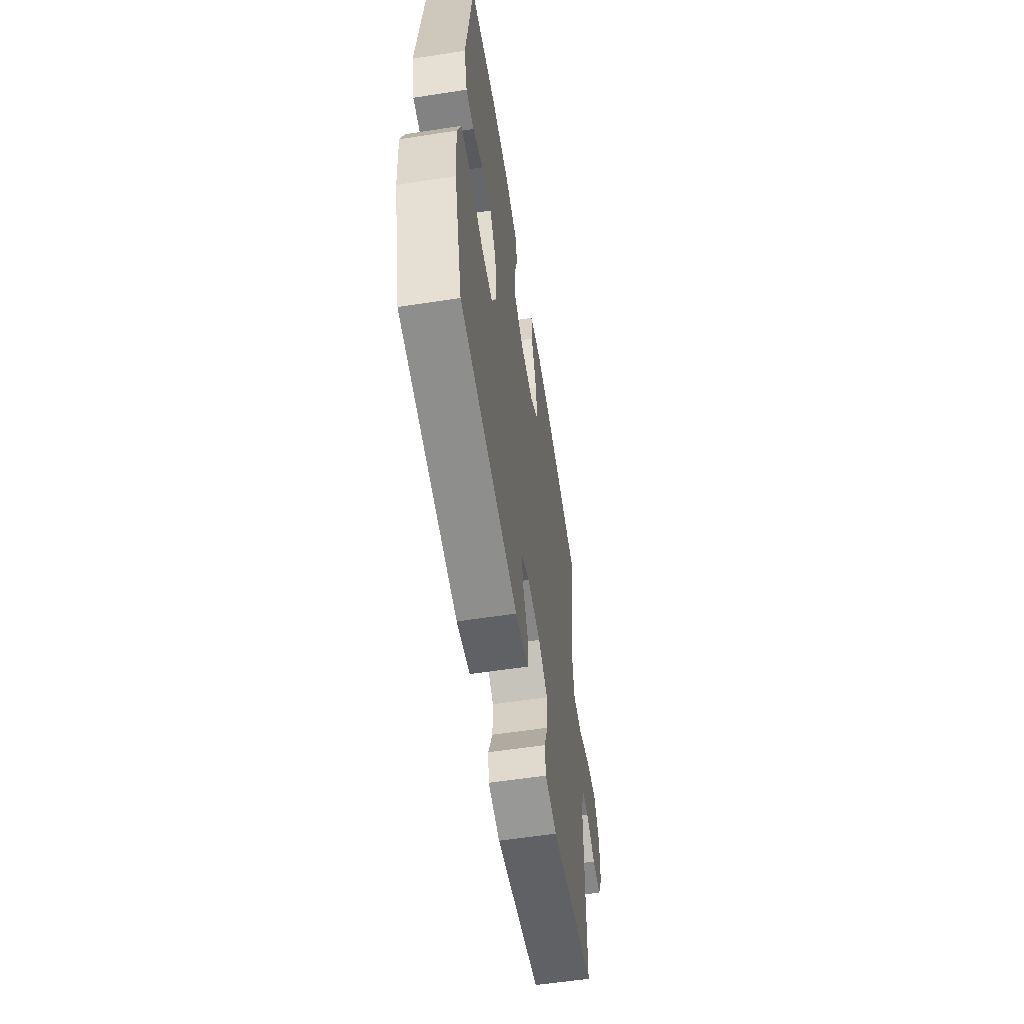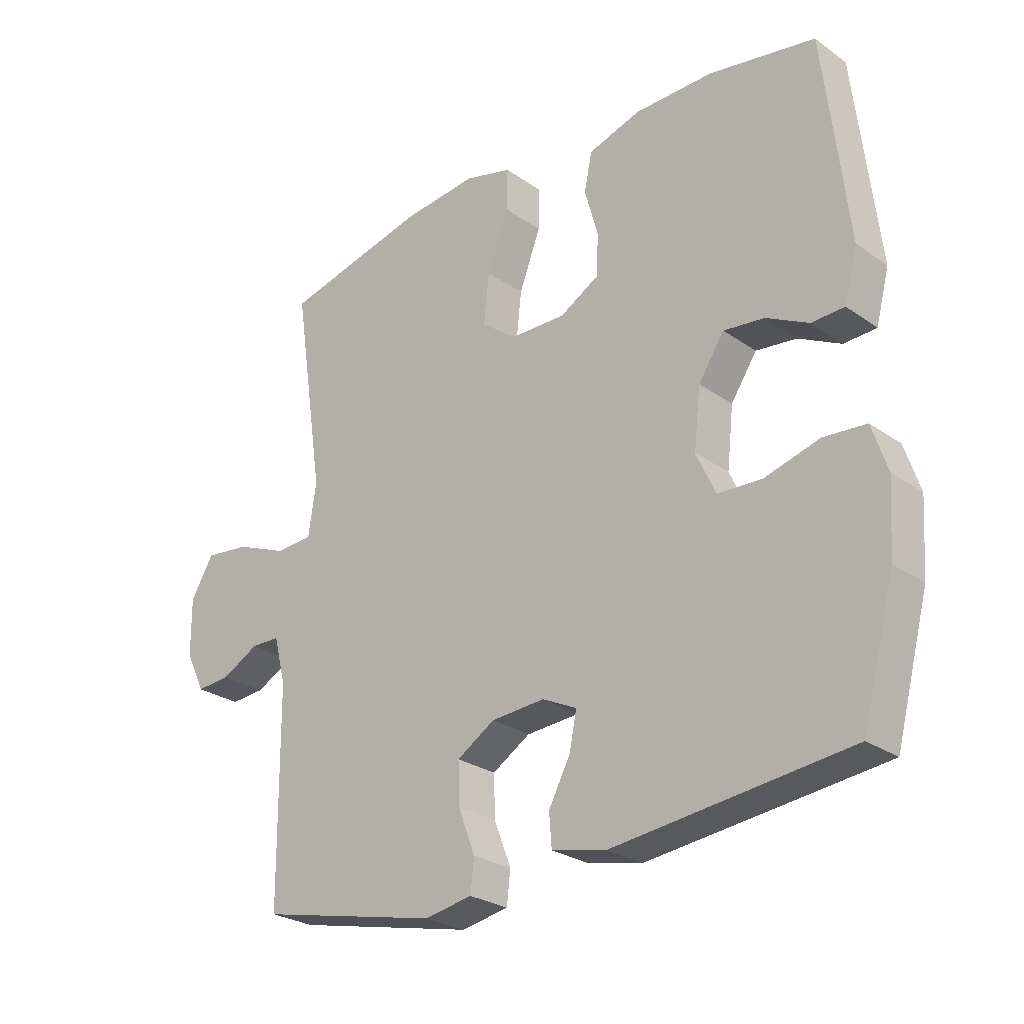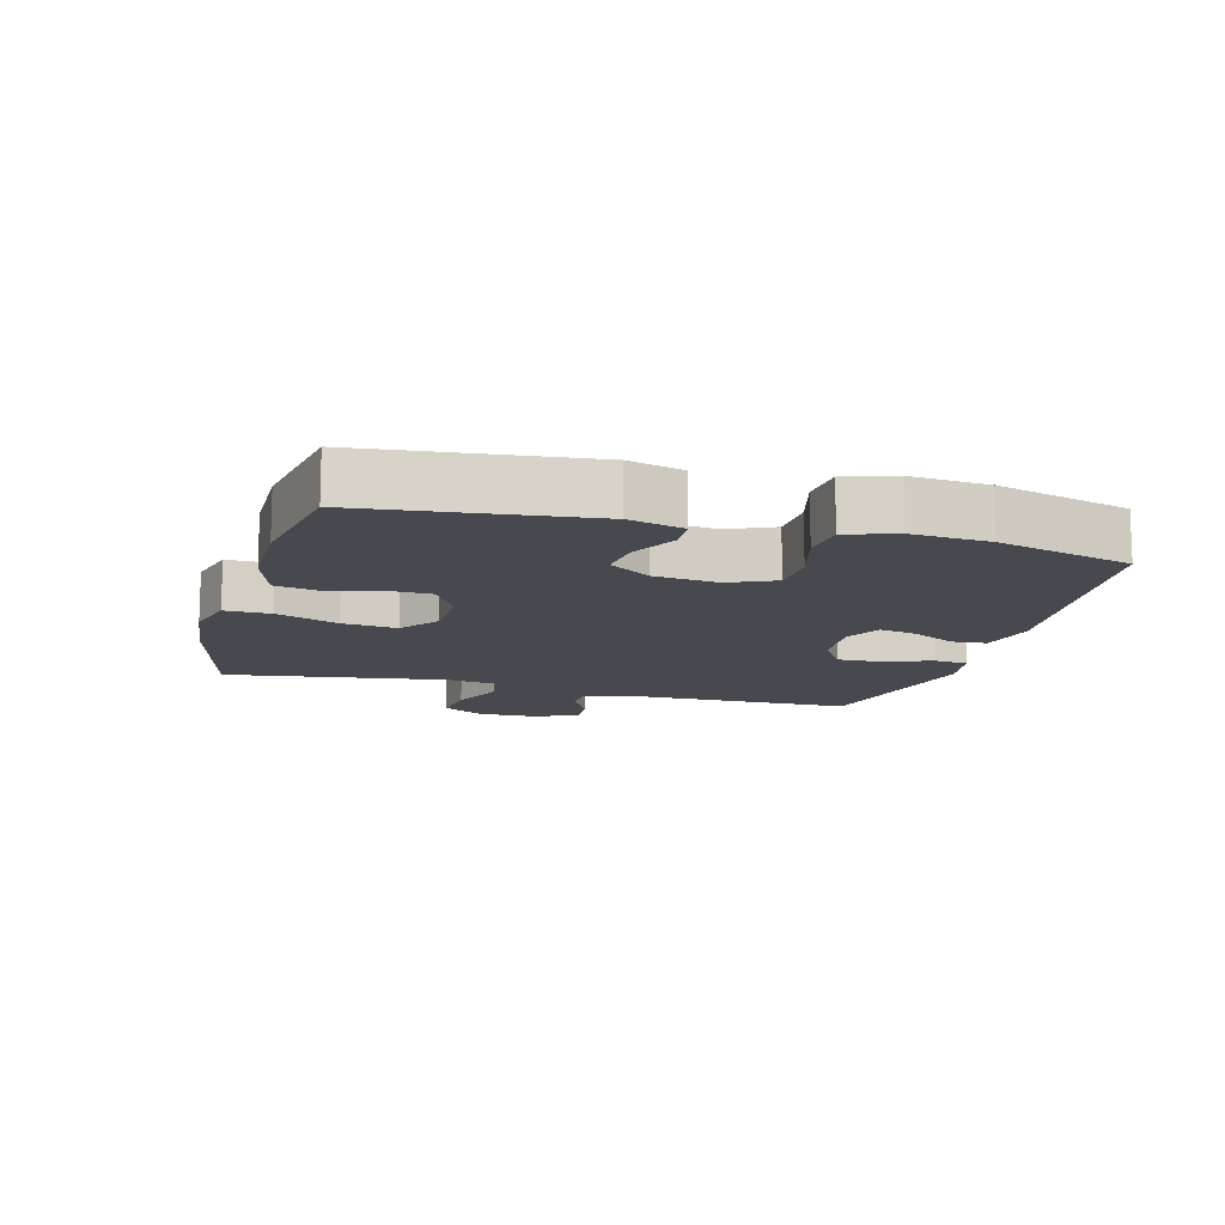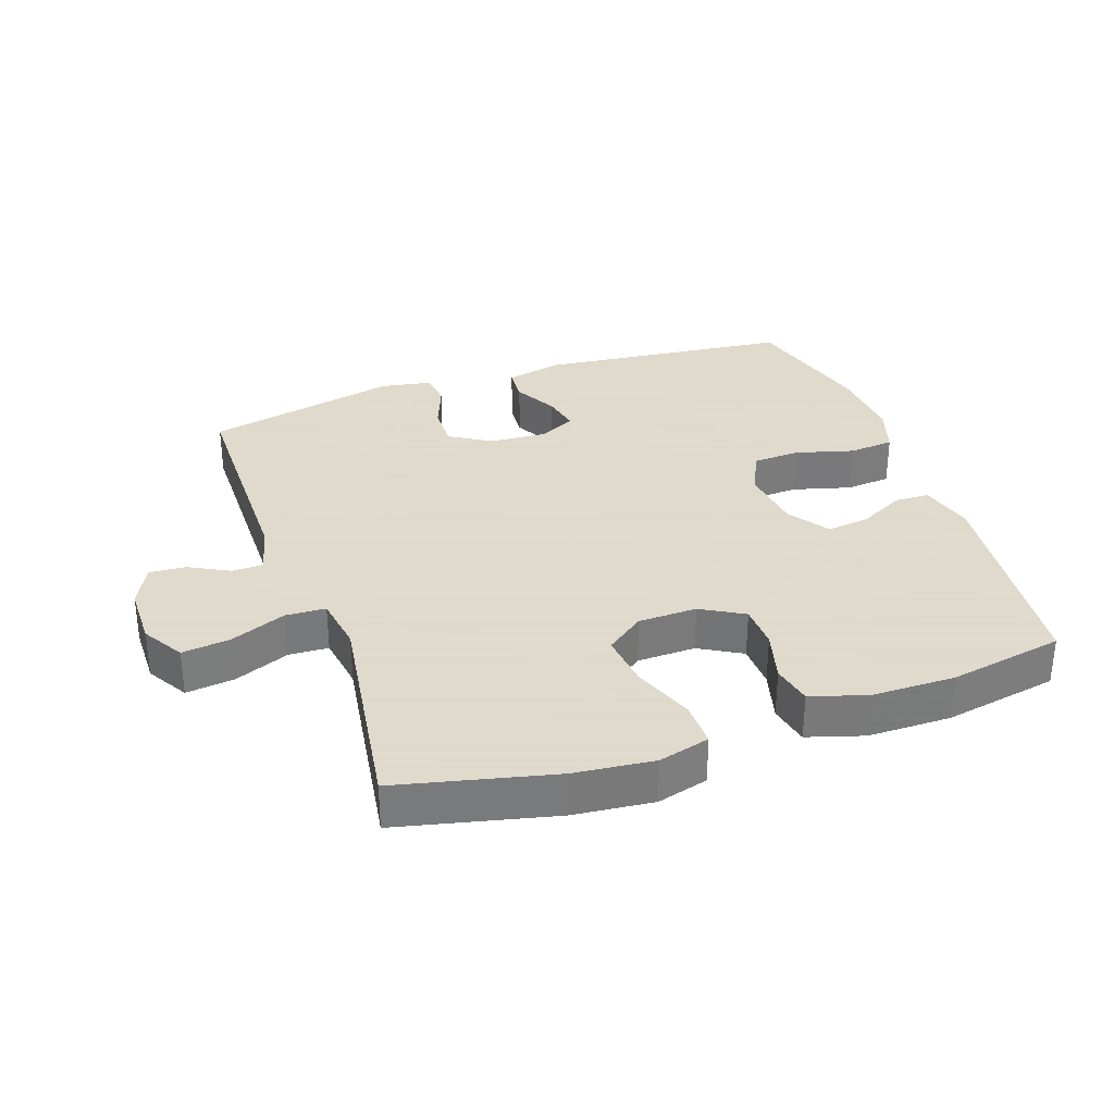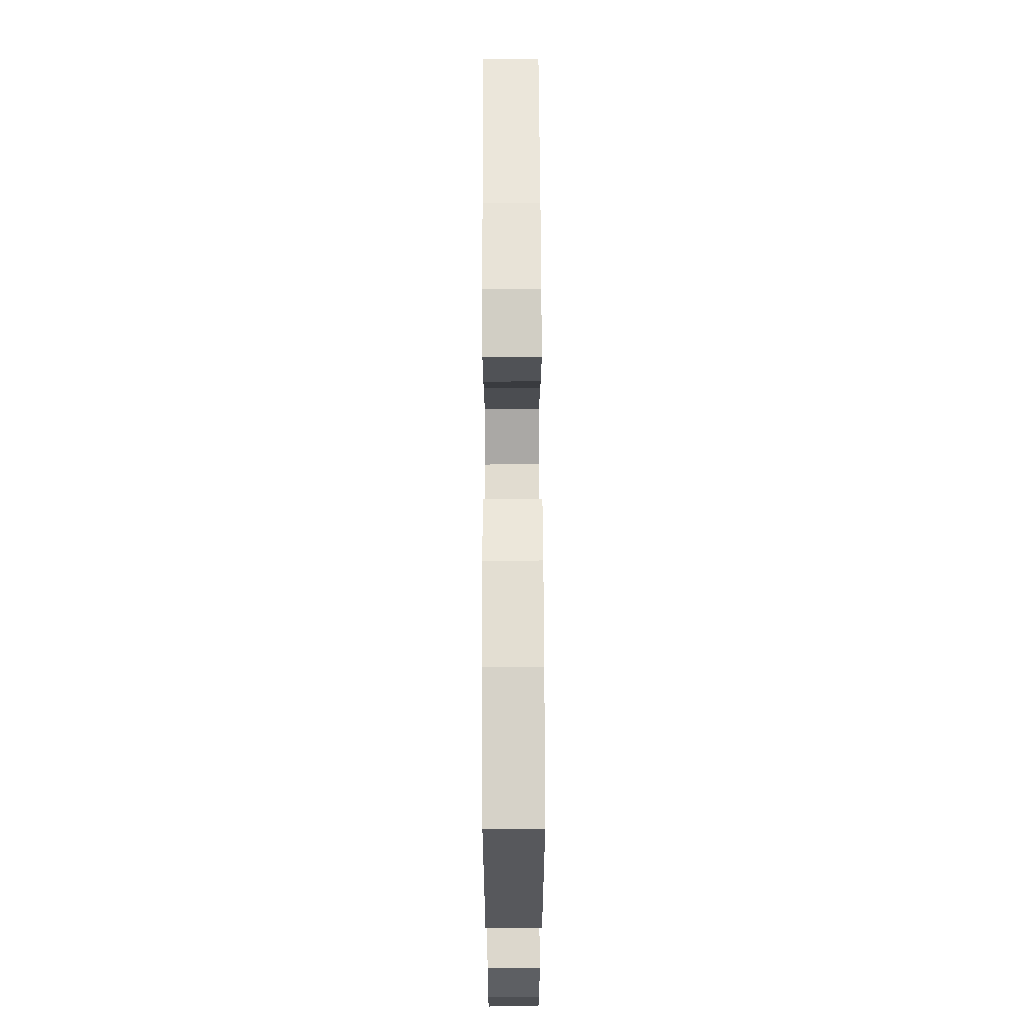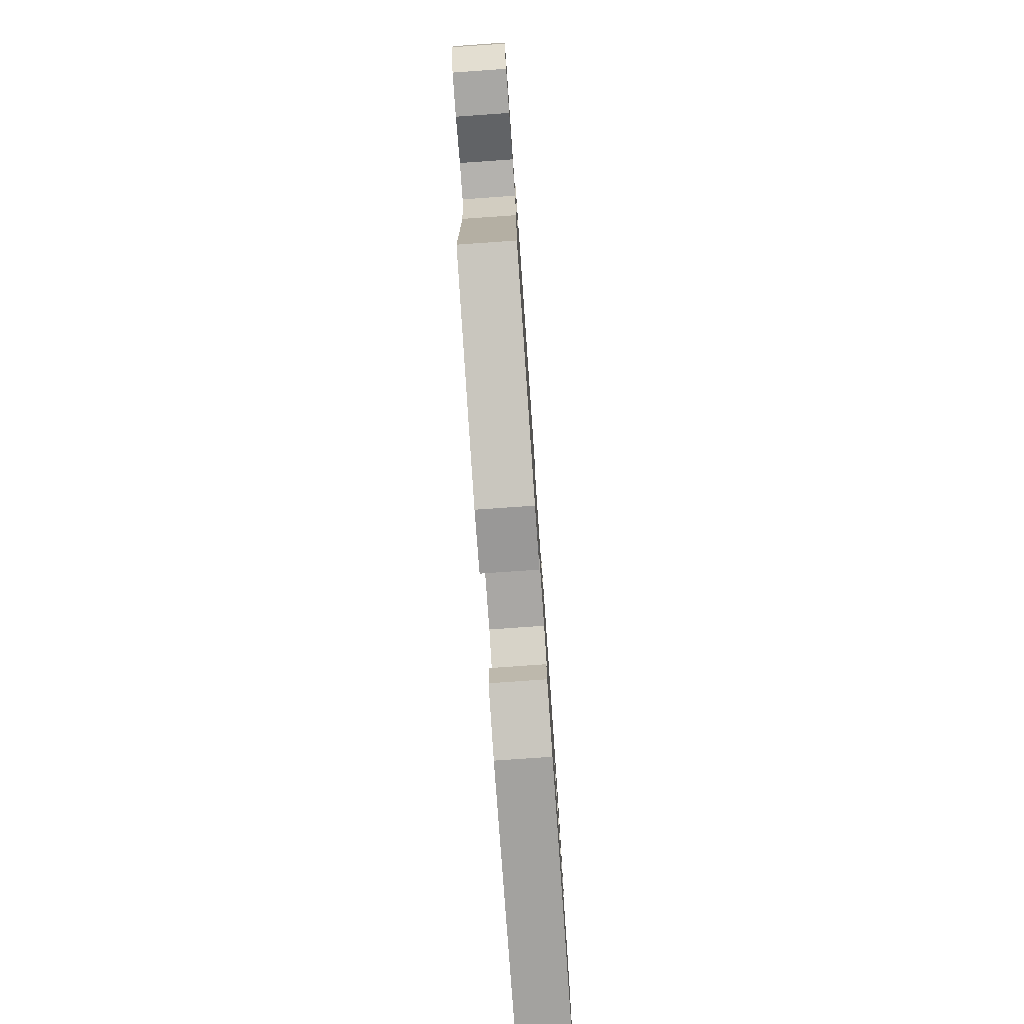
<metadata>
{"format":"obj","ext":"obj","renderer":"f3d","projection":"perspective","resolution":1024,"background":"white","views":[{"elev":-58.7,"azim":99.0,"up":"+Z"},{"elev":-26.5,"azim":42.4,"up":"+Z"},{"elev":-12.7,"azim":74.6,"up":"+Y"},{"elev":32.4,"azim":-19.3,"up":"+Y"},{"elev":68.1,"azim":89.8,"up":"+Z"},{"elev":-78.6,"azim":-86.0,"up":"+Z"}]}
</metadata>
<code>
v 0.5 0.07 0.5
v 0.539 0.07 0.159
v 0.517 0.07 0.075
v 0.463 0.07 0.073
v 0.393 0.07 0.109
v 0.326 0.07 0.117
v 0.283 0.07 0.053
v 0.272 0.07 -0.045
v 0.304 0.07 -0.115
v 0.378 0.07 -0.118
v 0.468 0.07 -0.093
v 0.538 0.07 -0.099
v 0.563 0.07 -0.175
v 0.555 0.07 -0.293
v 0.5 0.07 -0.5
v 0.11 0.07 -0.543
v 0.02 0.07 -0.523
v 0.016 0.07 -0.469
v 0.052 0.07 -0.401
v 0.064 0.07 -0.342
v 0.007 0.07 -0.314
v -0.082 0.07 -0.32
v -0.145 0.07 -0.359
v -0.143 0.07 -0.427
v -0.115 0.07 -0.5
v -0.121 0.07 -0.553
v -0.2 0.07 -0.567
v -0.5 0.07 -0.5
v -0.503 0.07 -0.15
v -0.523 0.07 -0.072
v -0.571 0.07 -0.071
v -0.633 0.07 -0.104
v -0.69 0.07 -0.108
v -0.722 0.07 -0.043
v -0.723 0.07 0.052
v -0.685 0.07 0.116
v -0.61 0.07 0.107
v -0.524 0.07 0.072
v -0.462 0.07 0.075
v -0.449 0.07 0.162
v -0.5 0.07 0.5
v -0.259 0.07 0.557
v -0.136 0.07 0.57
v -0.057 0.07 0.549
v -0.058 0.07 0.479
v -0.094 0.07 0.384
v -0.103 0.07 0.3
v -0.044 0.07 0.256
v 0.047 0.07 0.254
v 0.113 0.07 0.292
v 0.115 0.07 0.361
v 0.093 0.07 0.441
v 0.106 0.07 0.504
v 0.193 0.07 0.531
v 0.322 0.07 0.532
v 0.5 0 0.5
v 0.539 0 0.159
v 0.517 0 0.075
v 0.463 0 0.073
v 0.393 0 0.109
v 0.326 0 0.117
v 0.283 0 0.053
v 0.272 0 -0.045
v 0.304 0 -0.115
v 0.378 0 -0.118
v 0.468 0 -0.093
v 0.538 0 -0.099
v 0.563 0 -0.175
v 0.555 0 -0.293
v 0.5 0 -0.5
v 0.11 0 -0.543
v 0.02 0 -0.523
v 0.016 0 -0.469
v 0.052 0 -0.401
v 0.064 0 -0.342
v 0.007 0 -0.314
v -0.082 0 -0.32
v -0.145 0 -0.359
v -0.143 0 -0.427
v -0.115 0 -0.5
v -0.121 0 -0.553
v -0.2 0 -0.567
v -0.5 0 -0.5
v -0.503 0 -0.15
v -0.523 0 -0.072
v -0.571 0 -0.071
v -0.633 0 -0.104
v -0.69 0 -0.108
v -0.722 0 -0.043
v -0.723 0 0.052
v -0.685 0 0.116
v -0.61 0 0.107
v -0.524 0 0.072
v -0.462 0 0.075
v -0.449 0 0.162
v -0.5 0 0.5
v -0.259 0 0.557
v -0.136 0 0.57
v -0.057 0 0.549
v -0.058 0 0.479
v -0.094 0 0.384
v -0.103 0 0.3
v -0.044 0 0.256
v 0.047 0 0.254
v 0.113 0 0.292
v 0.115 0 0.361
v 0.093 0 0.441
v 0.106 0 0.504
v 0.193 0 0.531
v 0.322 0 0.532
f 3 4 5
f 2 3 5
f 1 2 5
f 55 1 5
f 54 55 5
f 53 54 5
f 52 53 5
f 51 52 5
f 50 51 5 6
f 49 50 6 7
f 48 49 7 8
f 47 48 8 9
f 44 45 46
f 43 44 46
f 42 43 46
f 41 42 46
f 40 41 46
f 39 40 46 47
f 36 37 38
f 35 36 38
f 34 35 38
f 33 34 38
f 32 33 38
f 31 32 38
f 30 31 38 39
f 39 47 9
f 30 39 9
f 29 30 9
f 27 28 29
f 26 27 29
f 25 26 29
f 24 25 29
f 17 18 19
f 16 17 19
f 15 16 19
f 14 15 19
f 13 14 19
f 12 13 19
f 11 12 19
f 10 11 19
f 10 19 20
f 9 10 20 21
f 23 24 29
f 22 23 29
f 9 21 22 29
f 60 59 58
f 60 58 57
f 60 57 56
f 60 56 110
f 60 110 109
f 60 109 108
f 60 108 107
f 60 107 106
f 61 60 106 105
f 62 61 105 104
f 63 62 104 103
f 64 63 103 102
f 101 100 99
f 101 99 98
f 101 98 97
f 101 97 96
f 101 96 95
f 102 101 95 94
f 93 92 91
f 93 91 90
f 93 90 89
f 93 89 88
f 93 88 87
f 93 87 86
f 94 93 86 85
f 64 102 94
f 64 94 85
f 64 85 84
f 84 83 82
f 84 82 81
f 84 81 80
f 84 80 79
f 74 73 72
f 74 72 71
f 74 71 70
f 74 70 69
f 74 69 68
f 74 68 67
f 74 67 66
f 74 66 65
f 75 74 65
f 76 75 65 64
f 84 79 78
f 84 78 77
f 84 77 76 64
f 1 56 57 2
f 2 57 58 3
f 3 58 59 4
f 4 59 60 5
f 5 60 61 6
f 6 61 62 7
f 7 62 63 8
f 8 63 64 9
f 9 64 65 10
f 10 65 66 11
f 11 66 67 12
f 12 67 68 13
f 13 68 69 14
f 14 69 70 15
f 15 70 71 16
f 16 71 72 17
f 17 72 73 18
f 18 73 74 19
f 19 74 75 20
f 20 75 76 21
f 21 76 77 22
f 22 77 78 23
f 23 78 79 24
f 24 79 80 25
f 25 80 81 26
f 26 81 82 27
f 27 82 83 28
f 28 83 84 29
f 29 84 85 30
f 30 85 86 31
f 31 86 87 32
f 32 87 88 33
f 33 88 89 34
f 34 89 90 35
f 35 90 91 36
f 36 91 92 37
f 37 92 93 38
f 38 93 94 39
f 39 94 95 40
f 40 95 96 41
f 41 96 97 42
f 42 97 98 43
f 43 98 99 44
f 44 99 100 45
f 45 100 101 46
f 46 101 102 47
f 47 102 103 48
f 48 103 104 49
f 49 104 105 50
f 50 105 106 51
f 51 106 107 52
f 52 107 108 53
f 53 108 109 54
f 54 109 110 55
f 55 110 56 1

</code>
